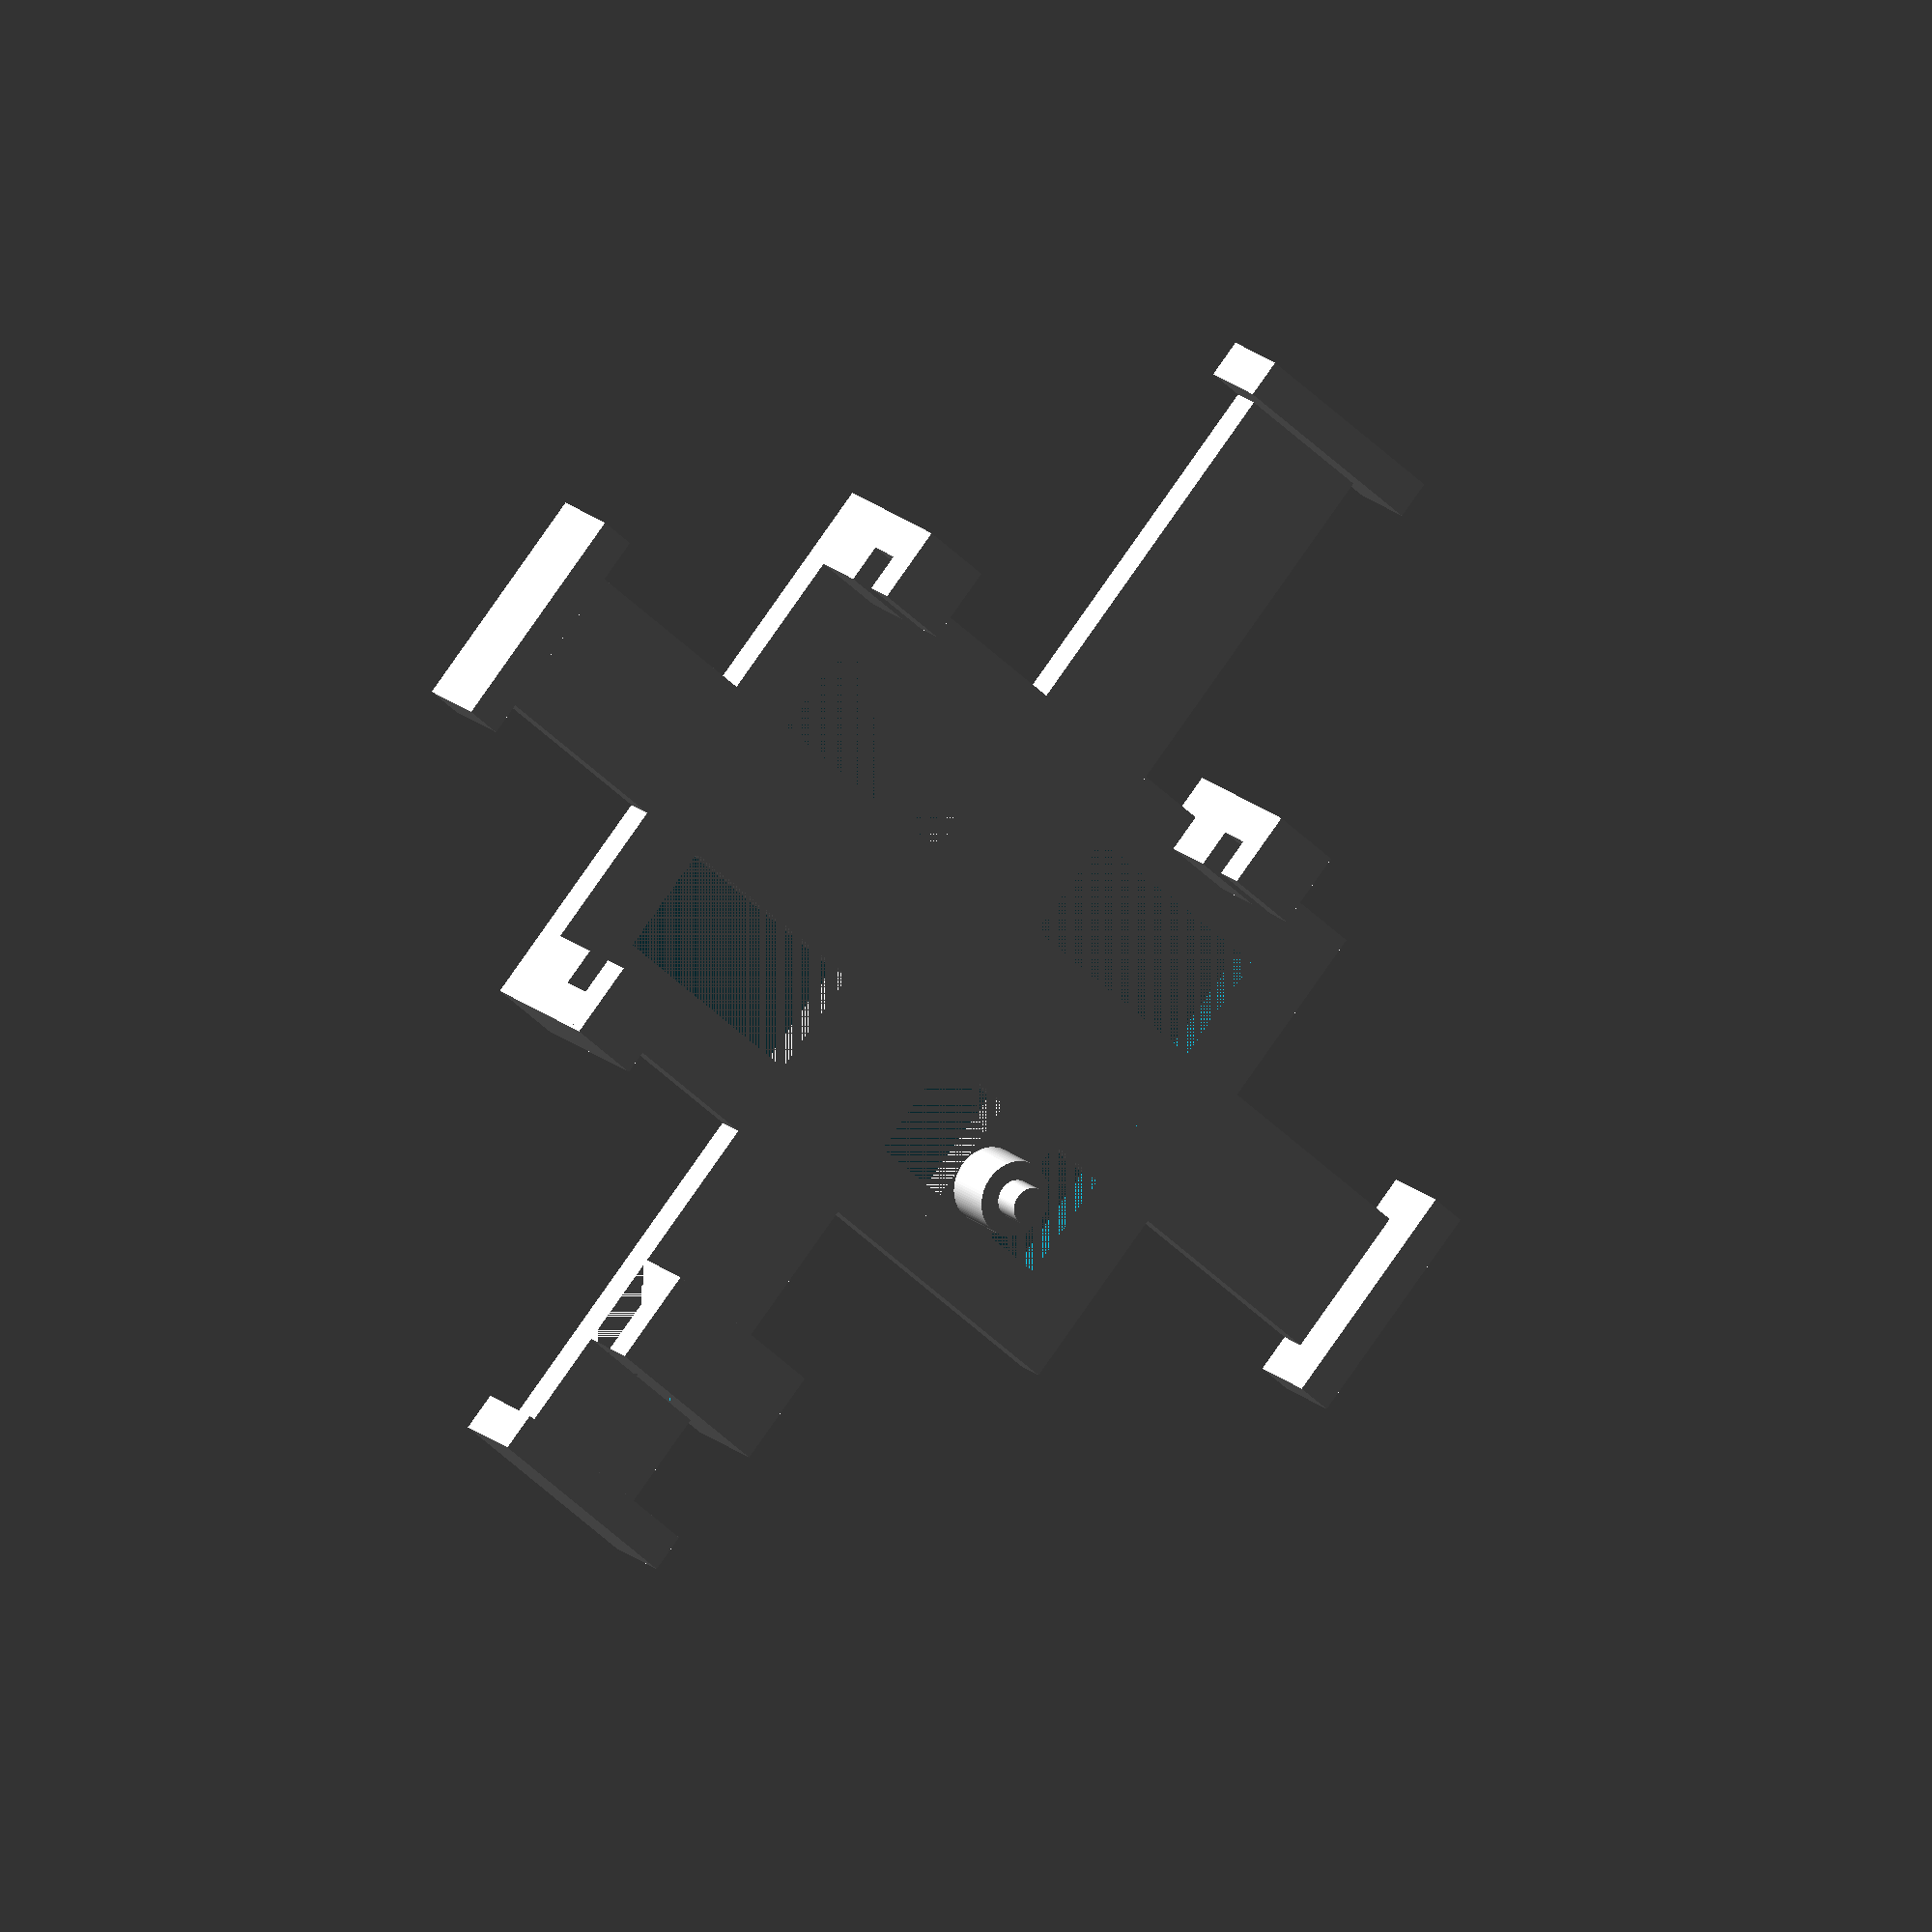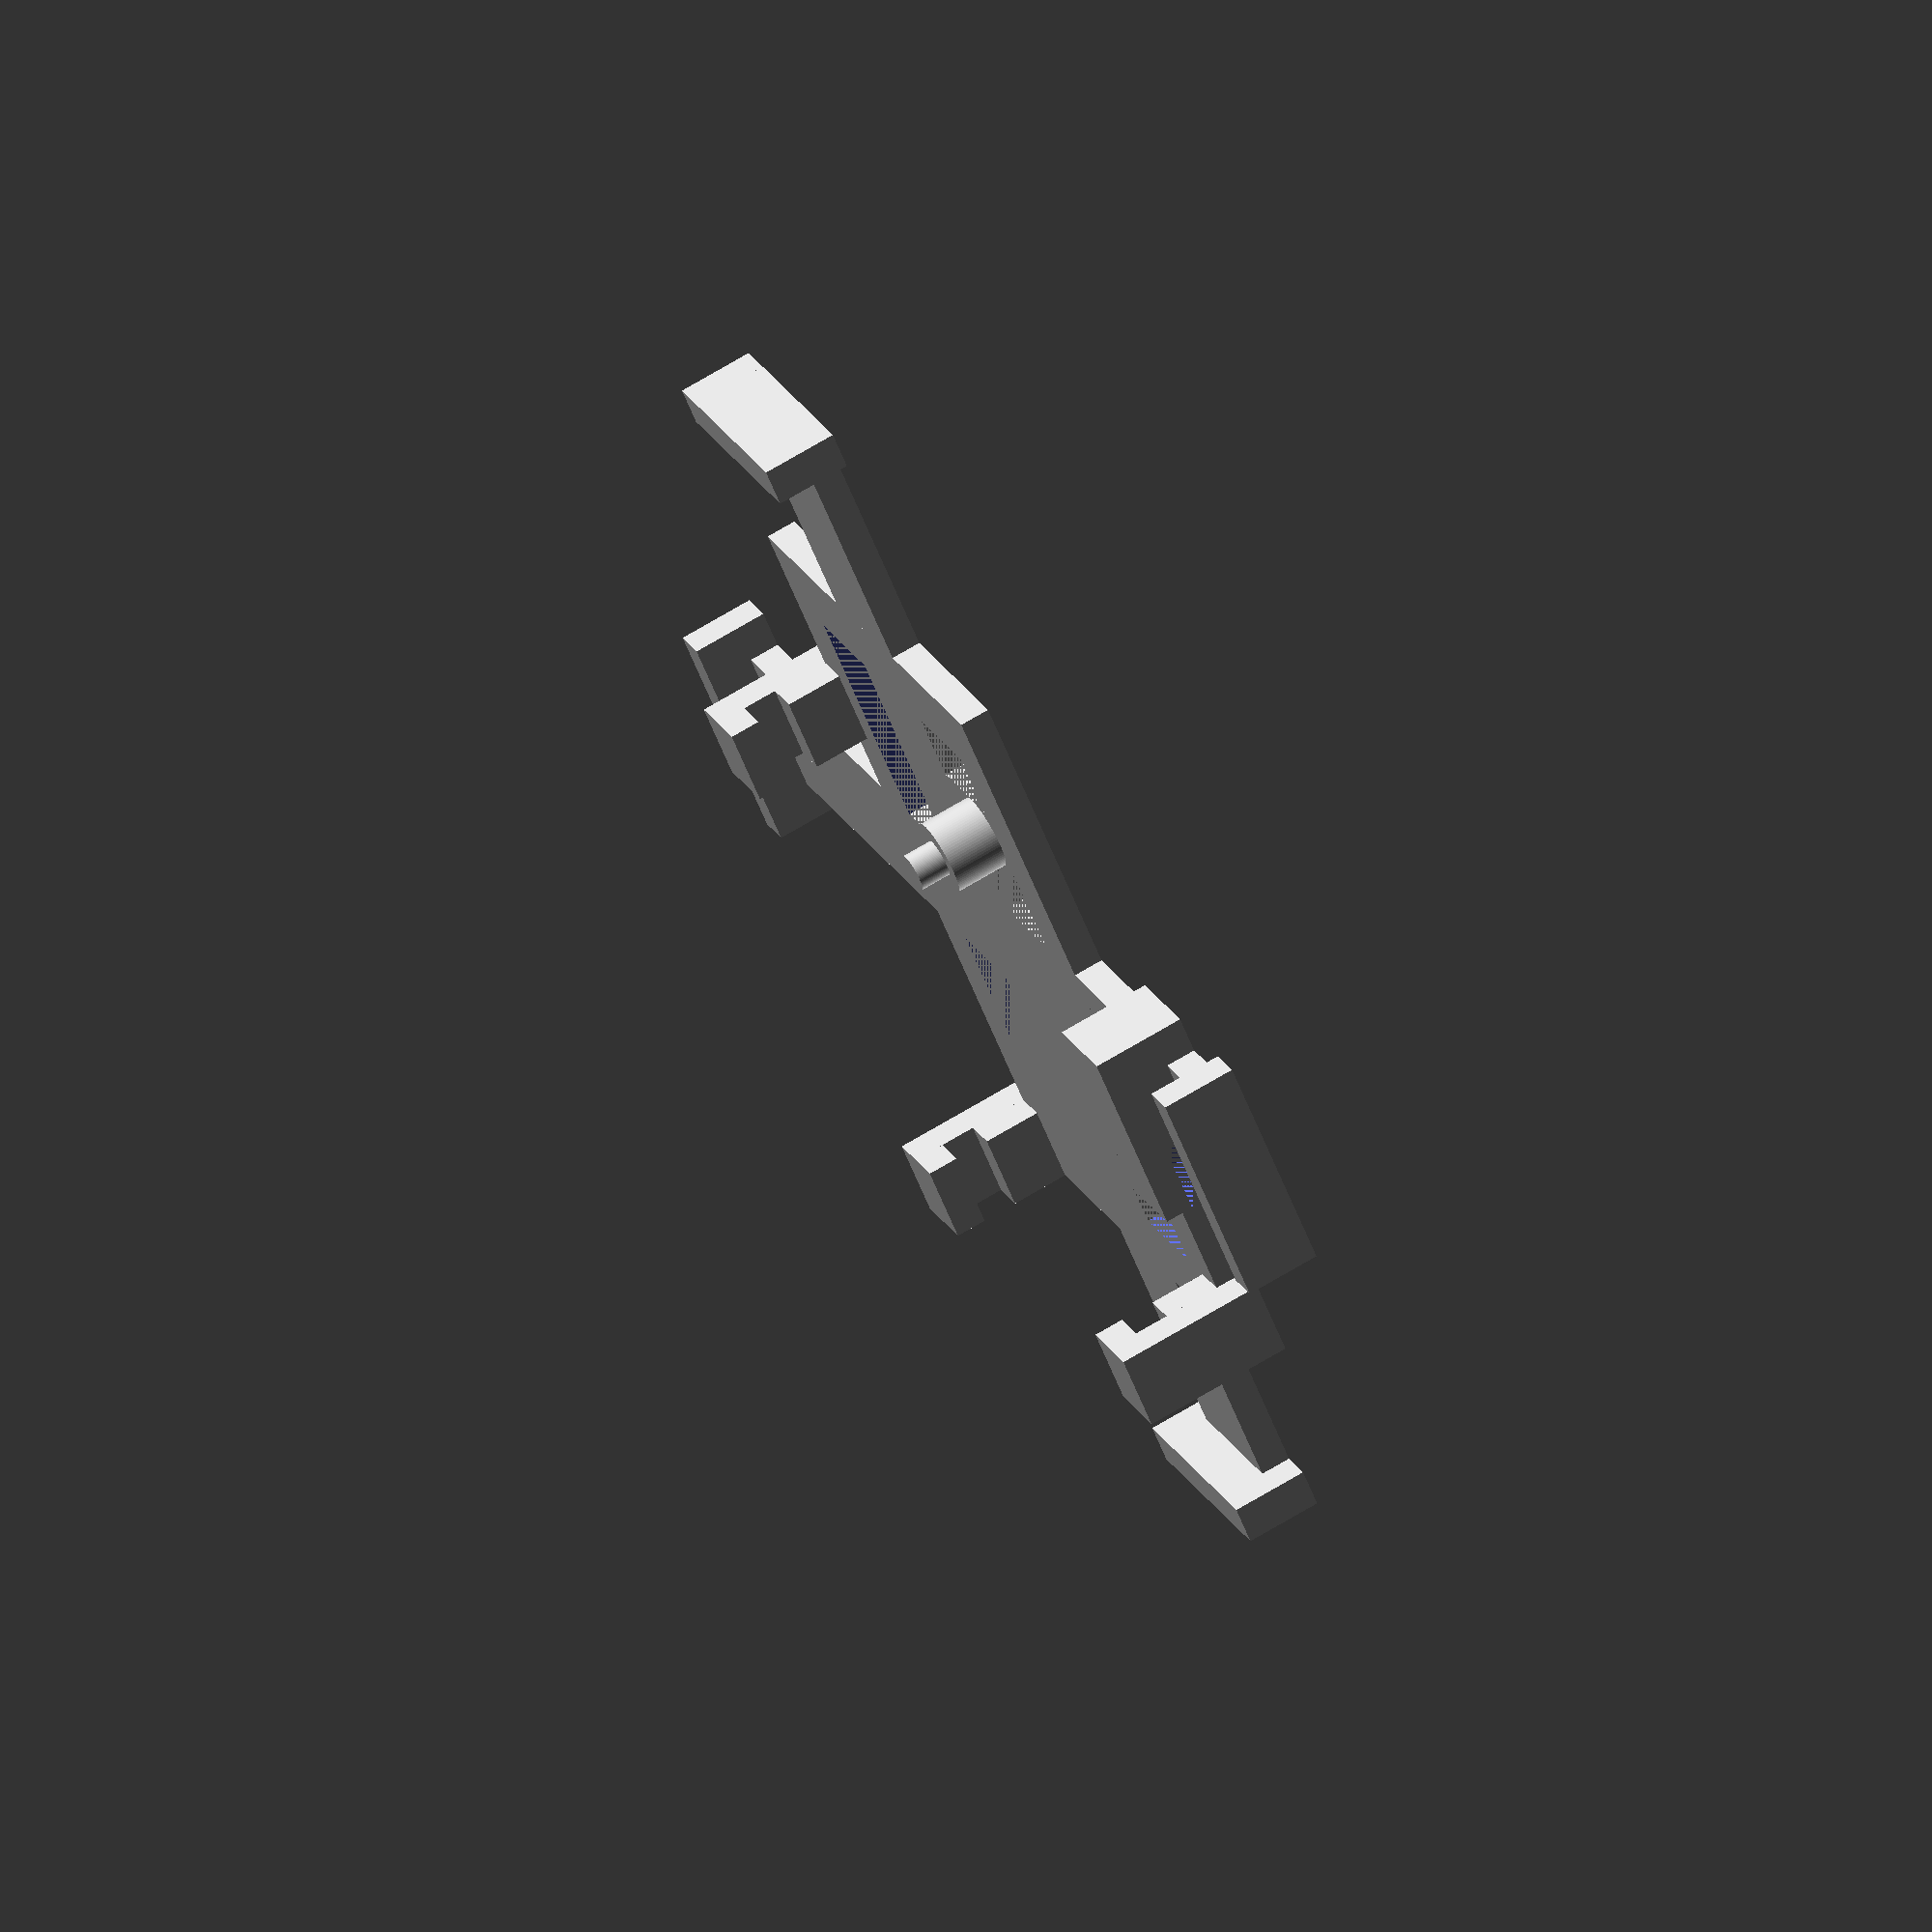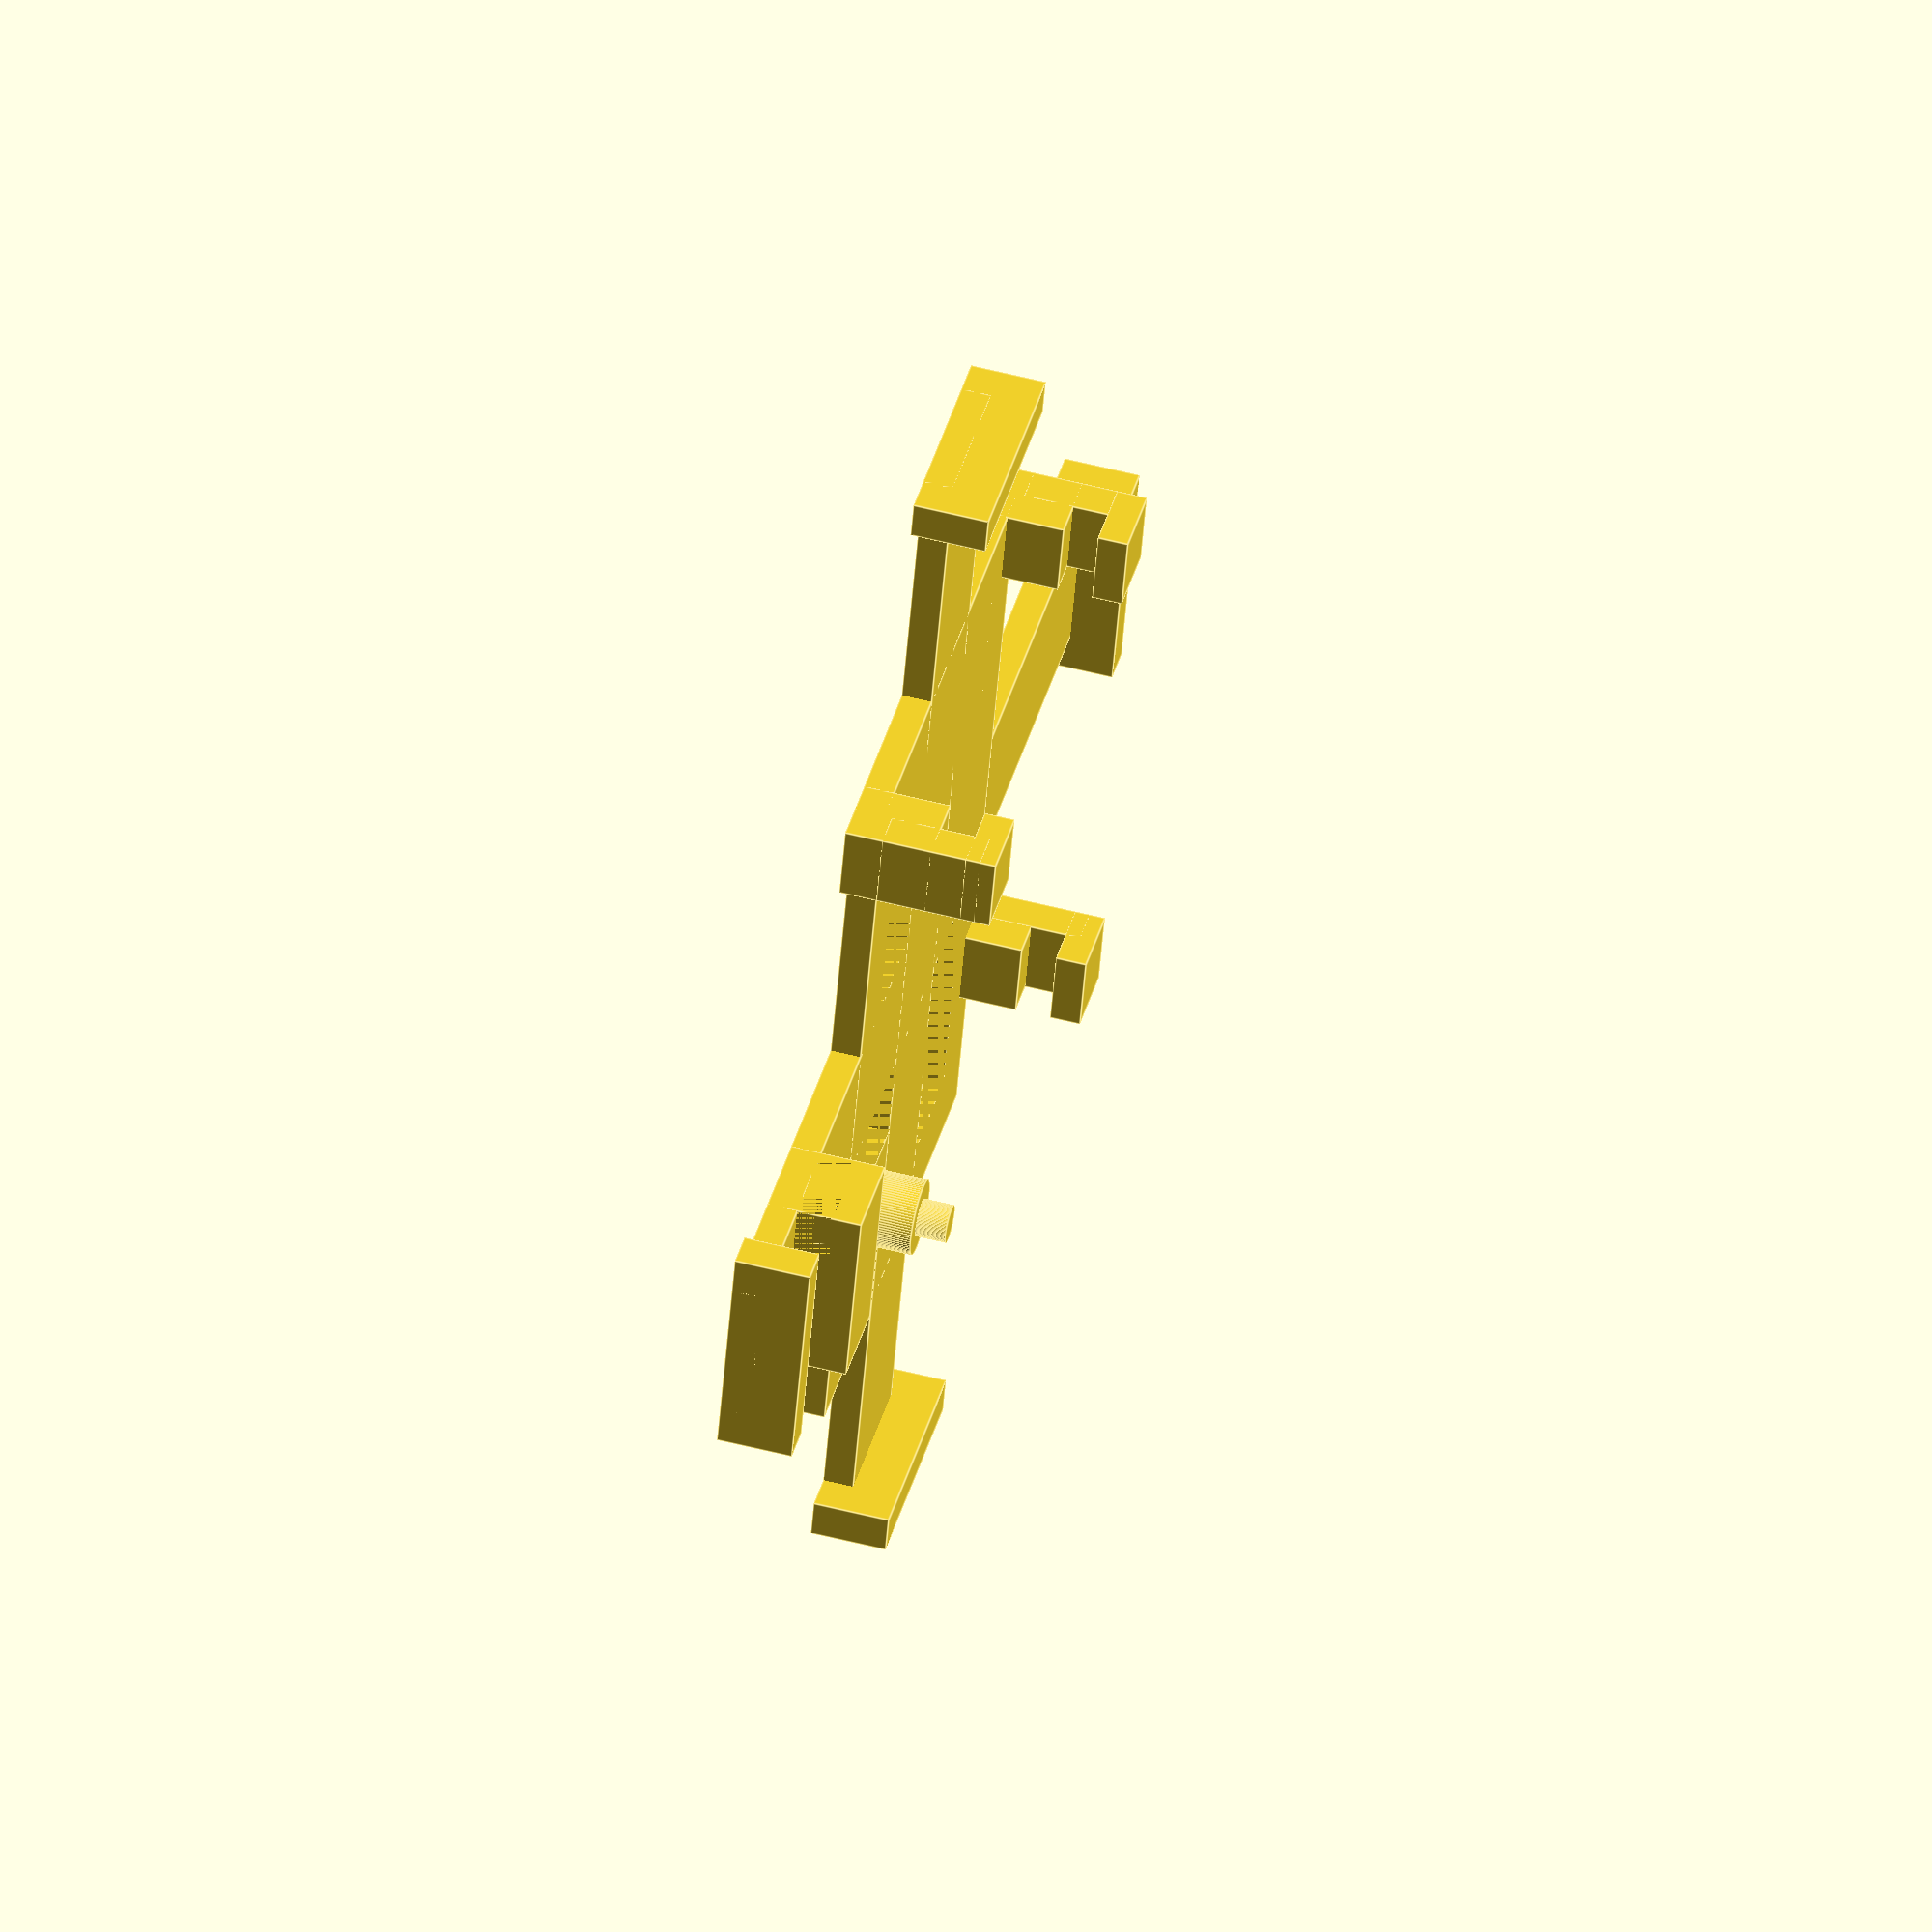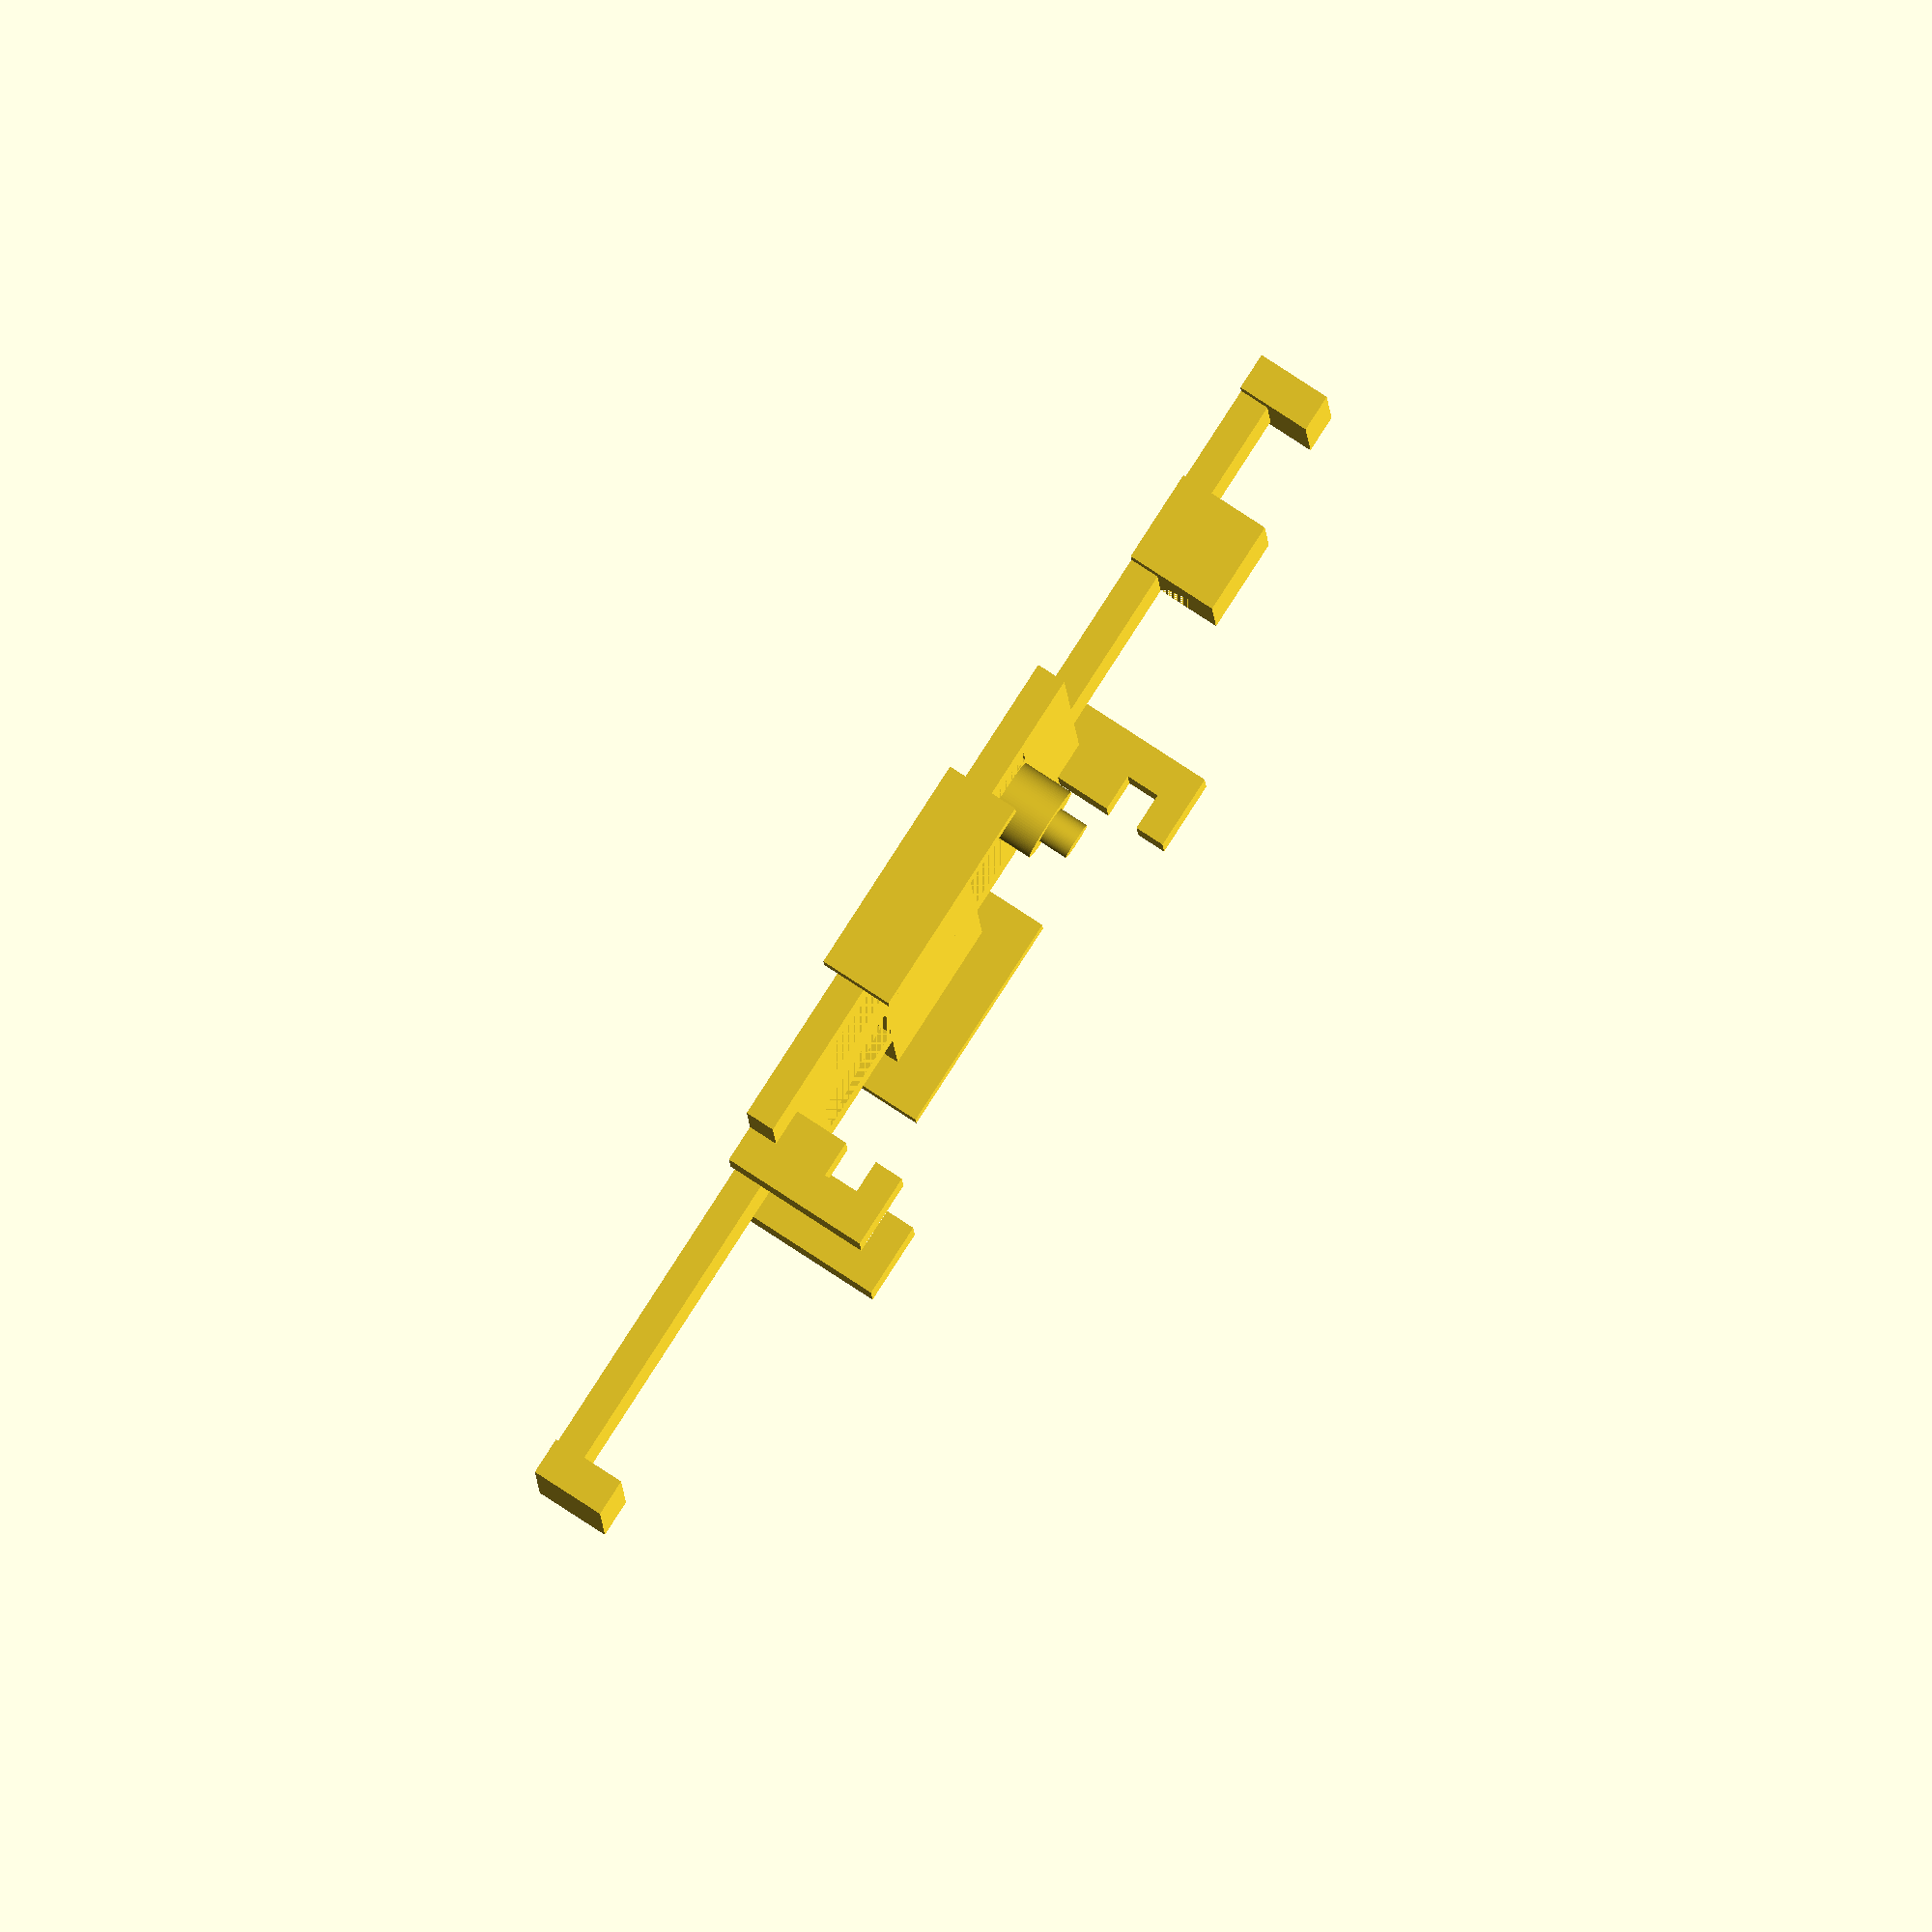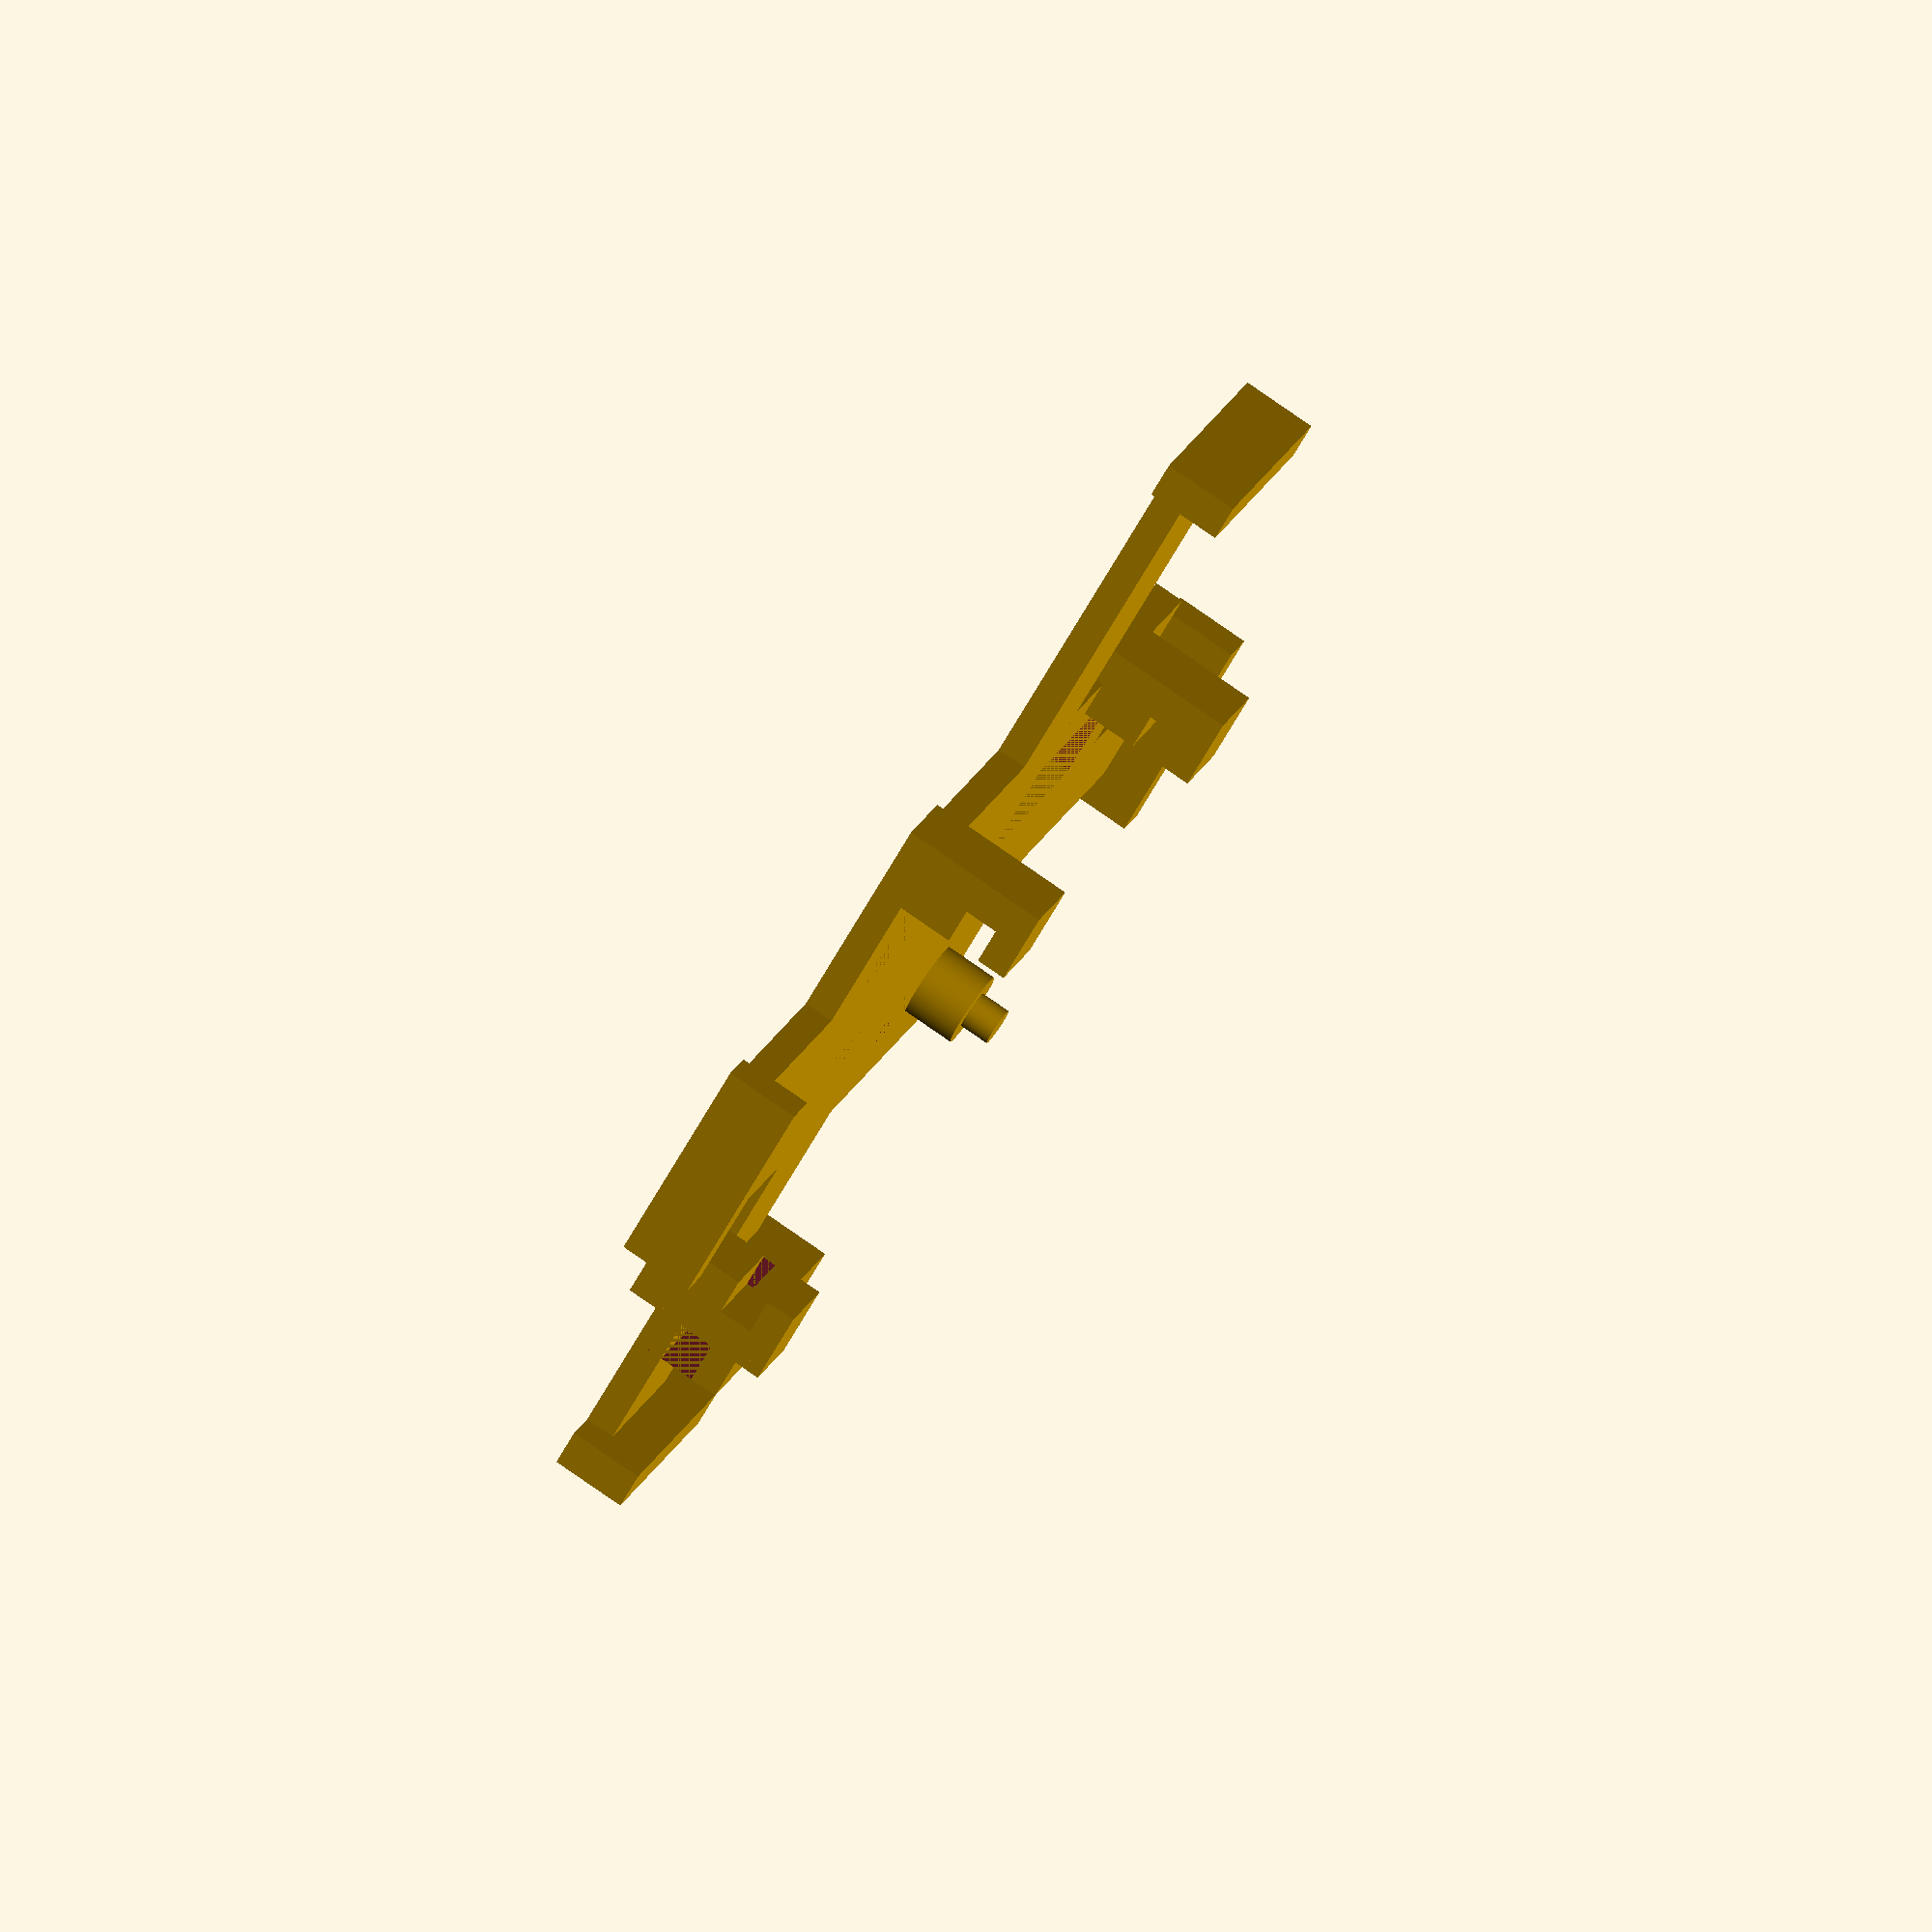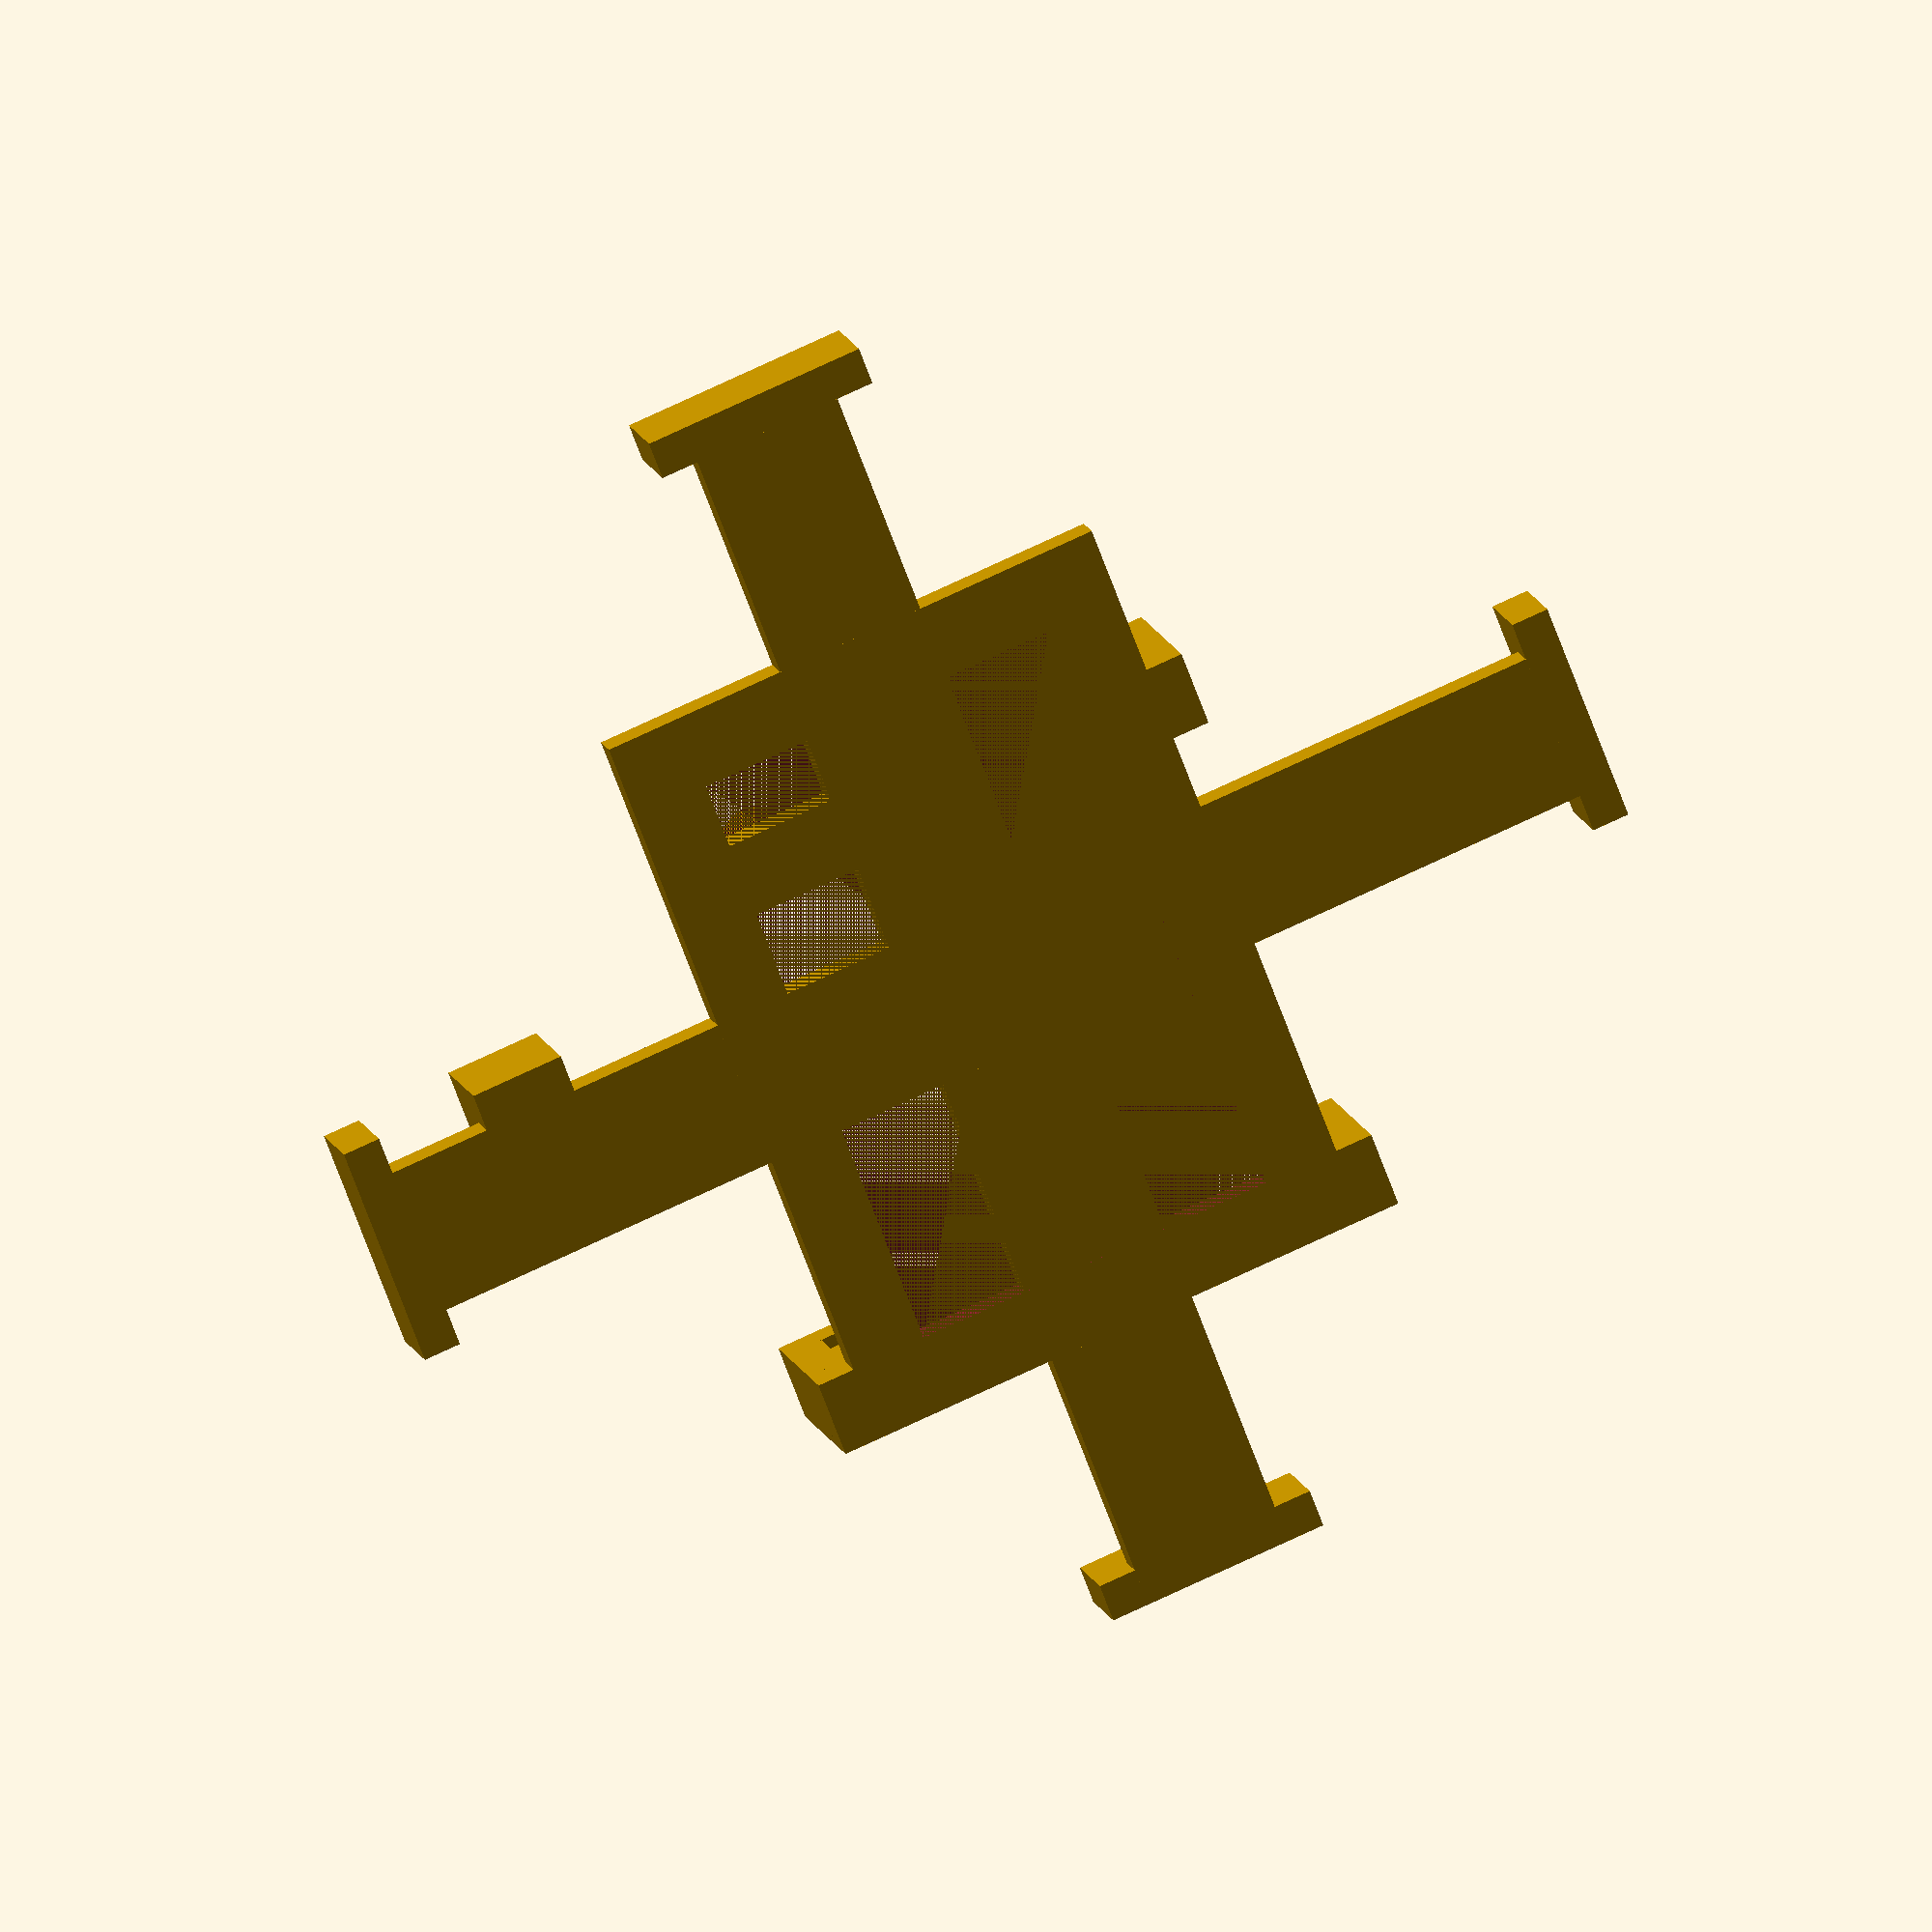
<openscad>
/*
 *  Pixelblaze holder and 8x8 LED mount
 *
 *  The pcb_mount_v2() function fits the Pixelblaze V2 board
 *  and should also fit V3 (but I don't have one yet to test).
 *
 *  The mount could be used as a component in other projects.
 *
 *  TODO: Add Pixelblaze Pico PCB mount.
 */

led_full_side = 8.5;  // dimension of one LED cube on 8x8 matrix
side = 8 * led_full_side + 0.8;

width = 8;
th = 1.6;

h_side = 4;
module holder() {
    pcb_th = 5.25;
    h_off = 3;

    cube([h_side, h_side, th + h_off], true);
    translate([0, h_side/4, (th+h_off)/2]) {
        cube([h_side, h_side/2, pcb_th], true);
    }
    translate([0, 0, (th+pcb_th+h_off)/2]) {
        cube([h_side, h_side, th], true);
    }
}

/*
 *  Standoff holder for PCB
 */
module pcb_mount_v2() {
    pcb_len = 40.25;
    pcb_wid = 27.5 + 0.1;

    difference() {
        cube([pcb_len, pcb_wid, th], true);
        cube([pcb_len-8, pcb_wid-8, th], true);
    }
    translate([(pcb_len-h_side)/2, pcb_wid/2, 3/2]) {
        holder();
    }
    translate([(pcb_len-h_side)/2, -pcb_wid/2, 3/2]) {
        rotate([0, 0, 180]) {
            holder();
        }
    }
    translate([-10, -pcb_wid/2, 3/2]) {
        rotate([0, 0, 180]) {
            holder();
        }
    }
    translate([-((40.25/2)-9.5), (pcb_wid/2-6), 0]) {
        cylinder(r=2, h=3.6, $fn=90);
        cylinder(r=1, h=3.6+1.6, $fn=90);
        cube([4, 8, th], true);
    }
}

module box_frame() {
    soh = 4;
    sow = 2;

    cube([side, width, th], true);
    translate([(side-sow)/2, 0, (soh-th)/2]) {
        cube([sow, width+4, soh], true);
    }
    translate([-(side-sow)/2, 0, (soh-th)/2]) {
        cube([sow, width+4, soh], true);
    }

    cube([width, side, th], true);
    translate([0, (side-sow)/2, (soh-th)/2]) {
        cube([width+4, sow, soh], true);
    }
    translate([0, -(side-sow)/2, (soh-th)/2]) {
        cube([width+4, sow, soh], true);
    }

    // wire clip
    translate([-6, 22, -th/2]) {
        difference() {
            cube([10, 5, 5]);
            translate([4, 0, 0]) {
                cube([6, 5, 3.5]);
            }
        }
    }

    pcb_mount_v2();
}

// pcb_mount_v2();
box_frame();

</openscad>
<views>
elev=342.4 azim=221.9 roll=329.4 proj=o view=solid
elev=288.4 azim=44.9 roll=59.2 proj=o view=wireframe
elev=303.8 azim=287.3 roll=285.0 proj=o view=edges
elev=97.0 azim=267.8 roll=237.0 proj=o view=wireframe
elev=278.9 azim=233.7 roll=304.7 proj=o view=solid
elev=345.7 azim=111.1 roll=165.0 proj=o view=solid
</views>
